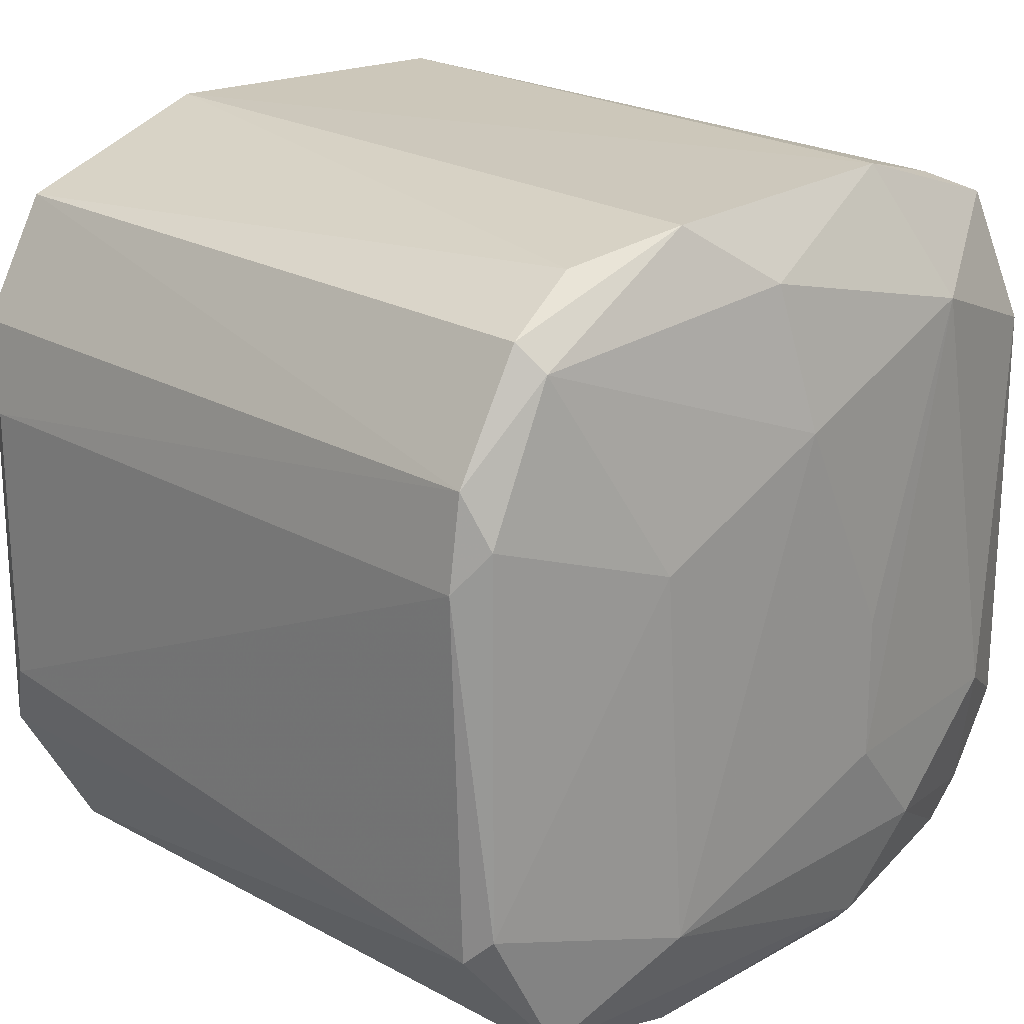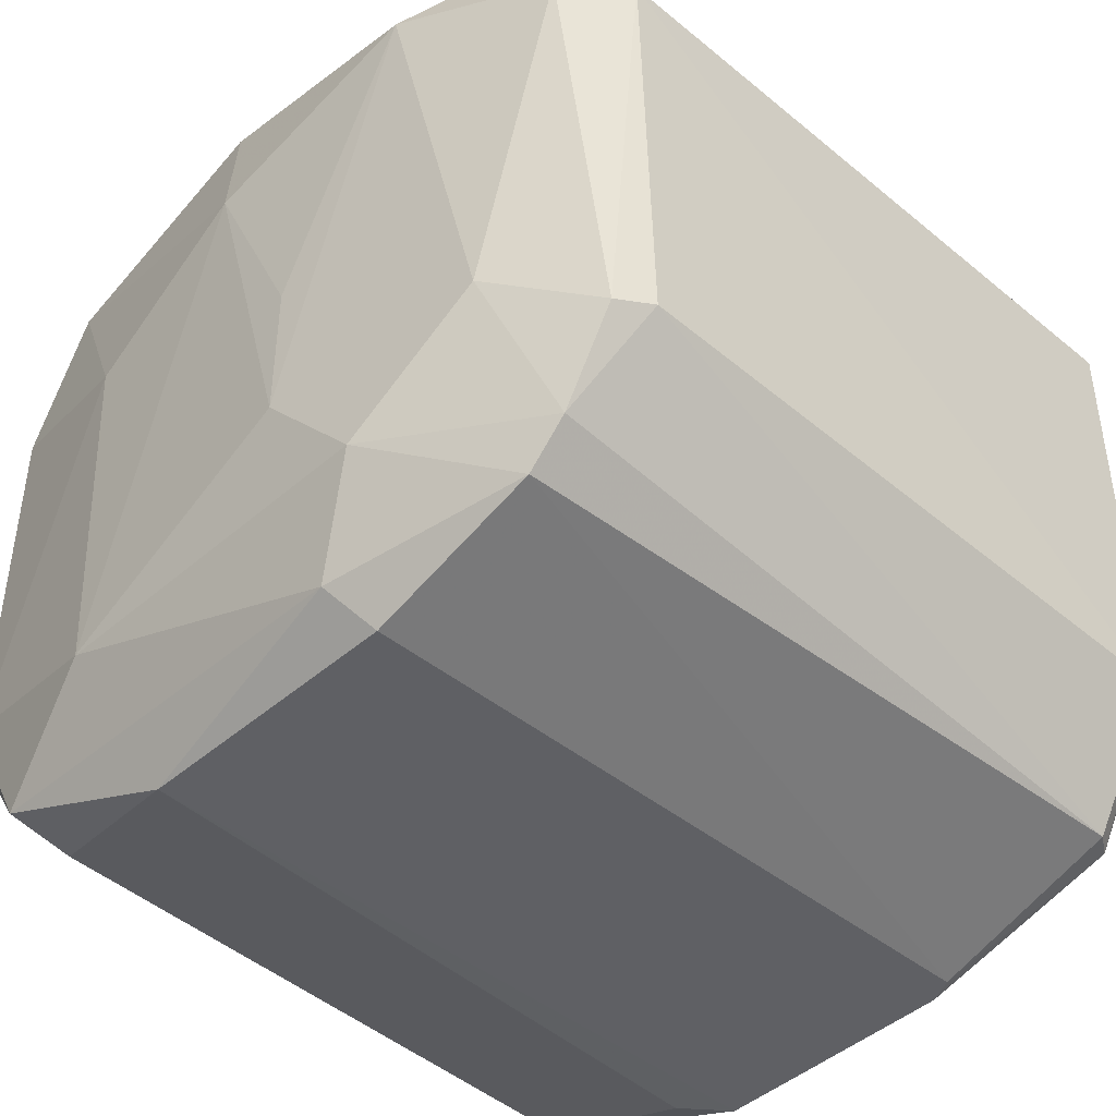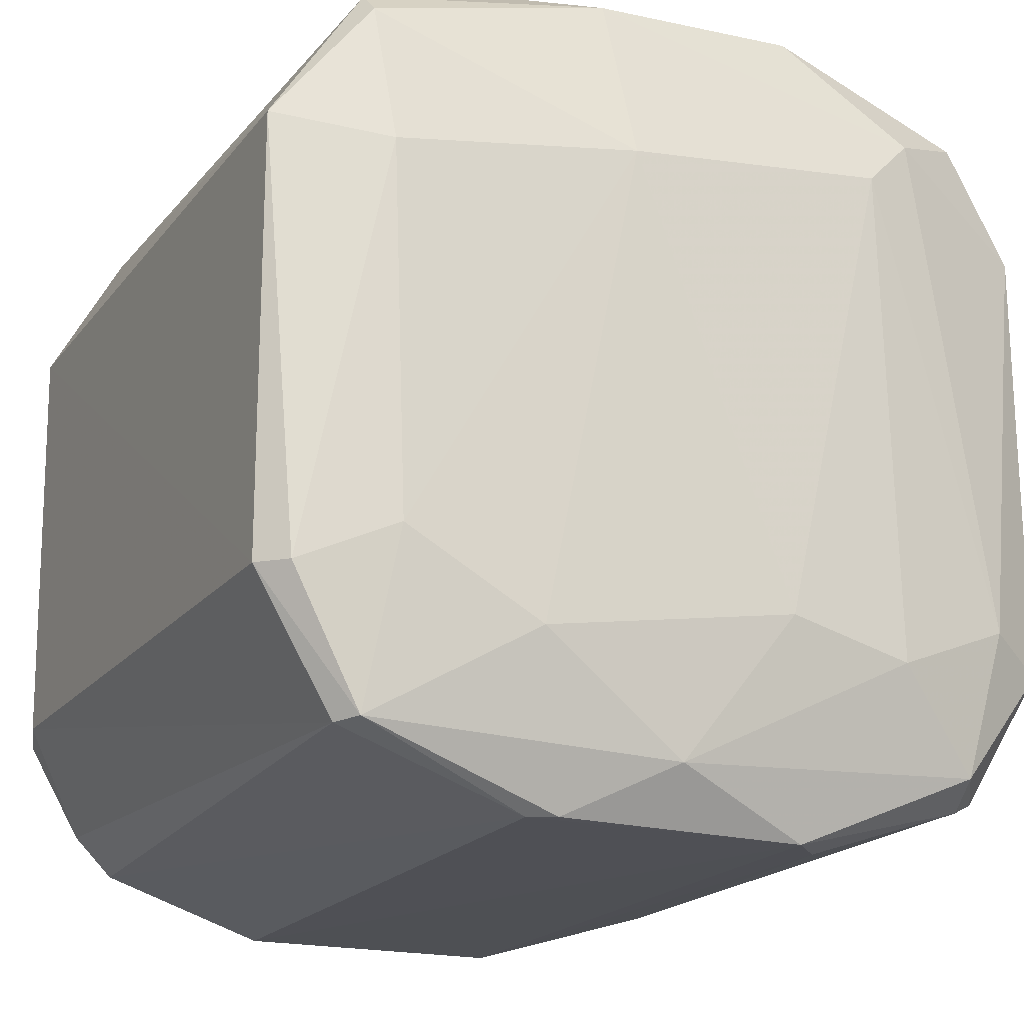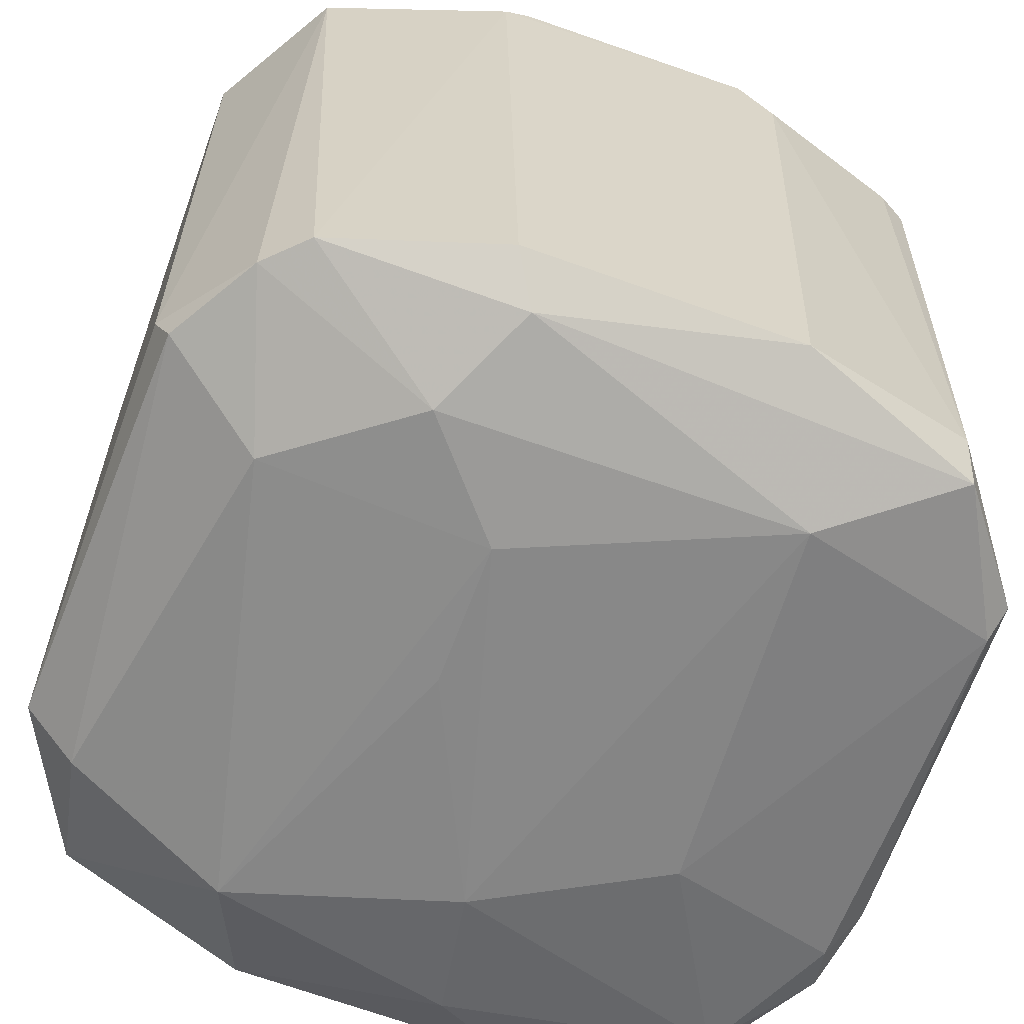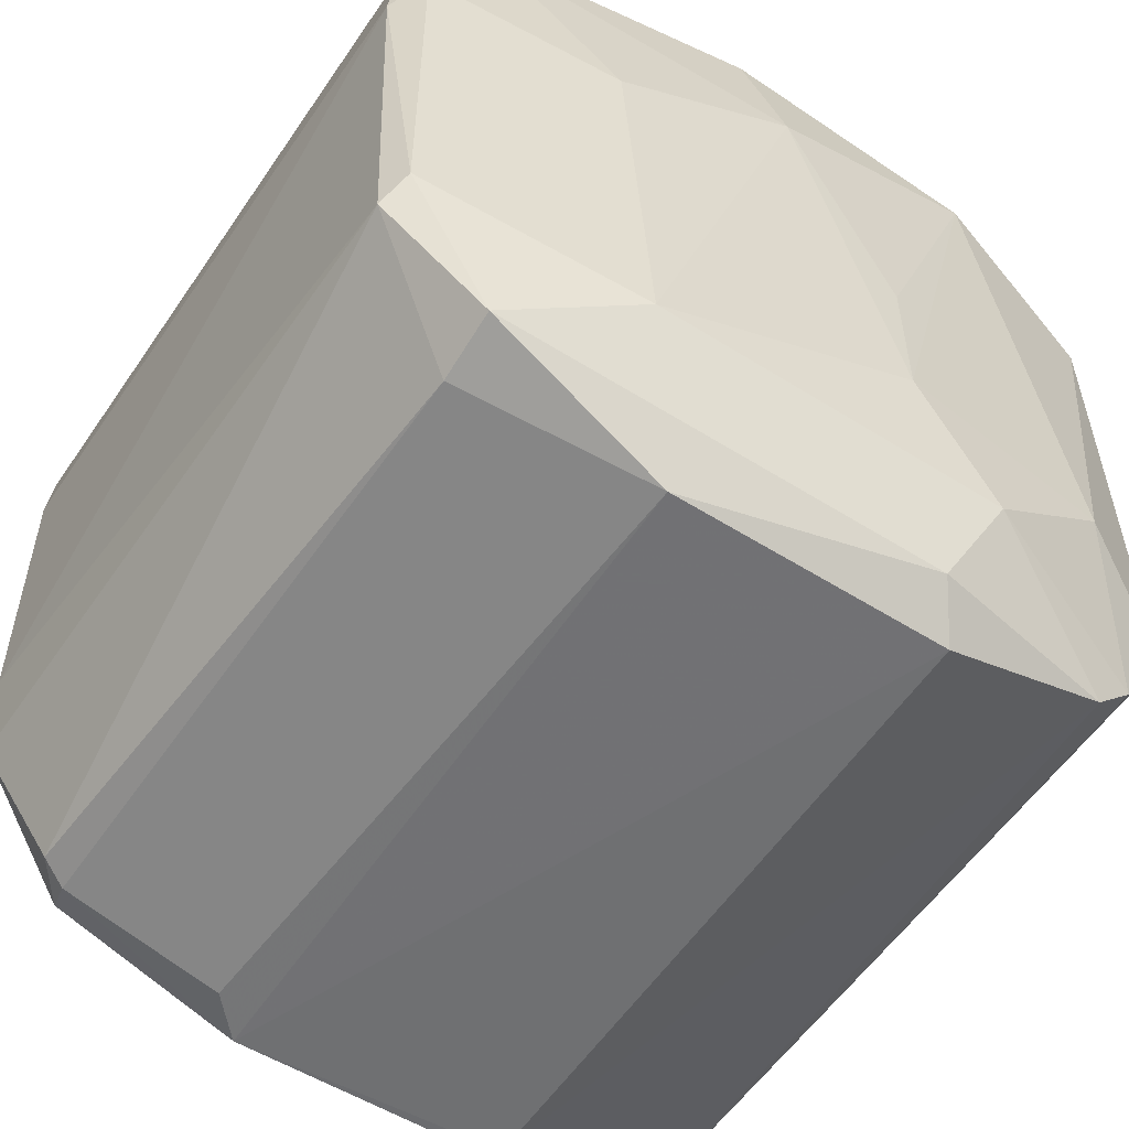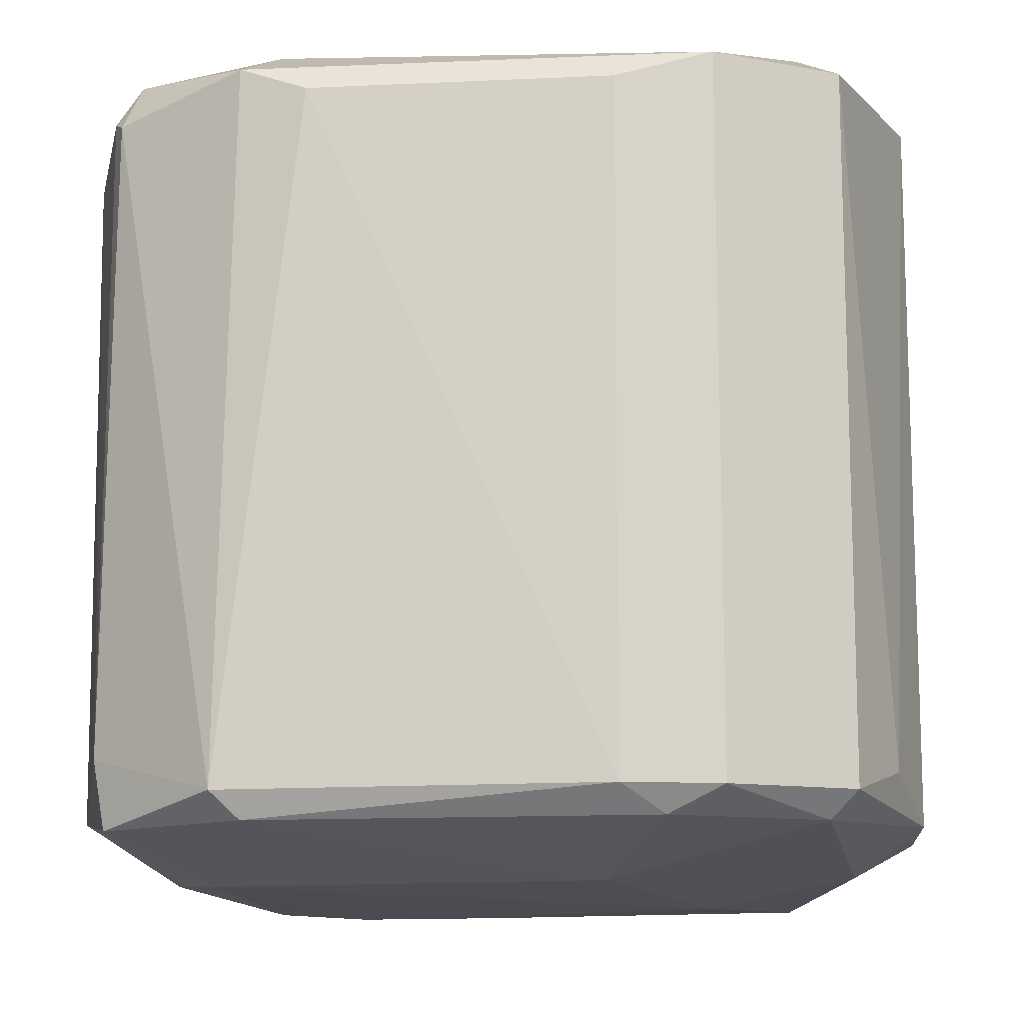
<metadata>
{"format":"obj","ext":"obj","renderer":"f3d","projection":"perspective","resolution":1024,"background":"white","views":[{"elev":21.8,"azim":134.8,"up":"+Y"},{"elev":-44.2,"azim":-134.6,"up":"+Y"},{"elev":-19.1,"azim":-26.6,"up":"+Y"},{"elev":-62.6,"azim":-20.0,"up":"+Z"},{"elev":-55.1,"azim":146.3,"up":"+Y"},{"elev":-13.1,"azim":95.9,"up":"+Z"}]}
</metadata>
<code>
v 0.4967 -0.5708 0.9515
v -0.1783 -0.3862 -0.9816
v -0.178 -0.04872 -0.9803
v -0.9769 -0.5095 0.7982
v 0.3128 0.9646 0.829
v 0.9864 0.3185 -0.7966
v -0.7905 0.8087 -0.7657
v 0.312 -0.968 -0.7963
v -0.8196 -0.7517 -0.7947
v -0.7585 0.7766 0.8558
v 0.9573 -0.5094 0.798
v -0.3003 -0.9677 0.8265
v 0.342 0.9605 -0.8255
v 0.8018 0.8083 0.796
v 0.9582 -0.5406 -0.7987
v 0.7395 -0.8436 0.7641
v -0.9776 0.4732 -0.7373
v -0.1788 0.5047 0.9845
v -0.3923 0.9614 0.7346
v -0.9762 0.5032 0.7976
v 0.7698 0.7458 -0.8557
v -0.7587 -0.8133 0.856
v -0.3327 -0.9718 -0.7995
v 0.9556 0.5332 0.7966
v -0.4544 0.6565 -0.9509
v 0.742 -0.8157 -0.8587
v -0.9433 -0.5384 -0.7958
v -0.3319 0.9641 -0.7981
v 0.2823 -0.9716 0.8299
v 0.4964 0.2578 -0.951
v 0.4655 0.5949 0.9502
v -0.6999 -0.417 0.9204
v 0.8006 0.8071 -0.7948
v -0.3935 -0.6323 -0.9519
v 0.1899 -0.5098 0.9827
v 0.9875 -0.3557 0.7362
v 0.4359 -0.6329 -0.9527
v -0.8509 0.5017 -0.8564
v -0.7585 0.8377 0.7947
v 0.9264 -0.4787 -0.8592
v -0.7954 -0.8197 0.8011
v -0.9749 -0.5085 -0.7046
v 0.06701 0.4726 -0.9816
v -0.6991 -0.3857 -0.9193
v 0.9584 0.5347 -0.7989
v -0.7296 0.4413 0.9192
v -0.2088 0.9018 0.8893
v -0.7275 -0.8433 -0.7943
v 0.8013 -0.8137 0.7343
v 0.8007 -0.4461 0.8866
v 0.9883 0.3191 0.7369
v -0.05562 -0.8466 0.9201
v -0.2702 -0.8768 -0.889
v -0.3936 -0.6019 0.9522
v 0.5865 0.8989 -0.7335
v 0.7142 -0.7884 0.8624
v 0.1281 0.8085 -0.9184
v 0.739 -0.843 -0.7026
v 0.3726 -0.9663 0.7336
v 0.9243 0.4103 -0.8573
v -0.9174 -0.5106 0.8614
v 0.5873 0.7164 0.9182
v -0.3618 -0.968 0.7963
v -0.6659 0.8672 -0.7021
f 7 39 64
f 7 17 20
f 17 4 20
f 3 2 25
f 5 13 28
f 19 5 28
f 25 7 28
f 23 8 29
f 21 13 33
f 31 18 35
f 1 31 35
f 15 6 36
f 11 15 36
f 34 2 37
f 17 7 38
f 7 25 38
f 27 17 38
f 20 10 39
f 7 20 39
f 6 15 40
f 15 26 40
f 26 37 40
f 37 30 40
f 22 4 41
f 4 17 42
f 27 9 42
f 17 27 42
f 41 4 42
f 9 41 42
f 2 3 43
f 3 25 43
f 21 30 43
f 37 2 43
f 30 37 43
f 25 2 44
f 9 27 44
f 34 9 44
f 2 34 44
f 38 25 44
f 27 38 44
f 14 24 45
f 33 14 45
f 21 33 45
f 18 10 46
f 10 20 46
f 32 18 46
f 10 18 47
f 5 19 47
f 18 31 47
f 39 10 47
f 19 39 47
f 9 34 48
f 41 9 48
f 15 11 49
f 11 24 50
f 31 1 50
f 24 11 51
f 36 6 51
f 11 36 51
f 6 45 51
f 45 24 51
f 22 12 52
f 12 29 52
f 1 35 52
f 8 23 53
f 26 8 53
f 37 26 53
f 34 37 53
f 23 48 53
f 48 34 53
f 18 32 54
f 32 22 54
f 35 18 54
f 22 52 54
f 52 35 54
f 13 5 55
f 5 14 55
f 33 13 55
f 14 33 55
f 29 16 56
f 49 11 56
f 16 49 56
f 11 50 56
f 50 1 56
f 1 52 56
f 52 29 56
f 13 21 57
f 28 13 57
f 25 28 57
f 21 43 57
f 43 25 57
f 26 15 58
f 8 26 58
f 15 49 58
f 49 16 58
f 16 29 59
f 29 8 59
f 8 58 59
f 58 16 59
f 30 21 60
f 6 40 60
f 40 30 60
f 45 6 60
f 21 45 60
f 20 4 61
f 4 22 61
f 22 32 61
f 46 20 61
f 32 46 61
f 14 5 62
f 24 14 62
f 5 47 62
f 47 31 62
f 50 24 62
f 31 50 62
f 12 22 63
f 29 12 63
f 23 29 63
f 22 41 63
f 48 23 63
f 41 48 63
f 19 28 64
f 28 7 64
f 39 19 64

</code>
